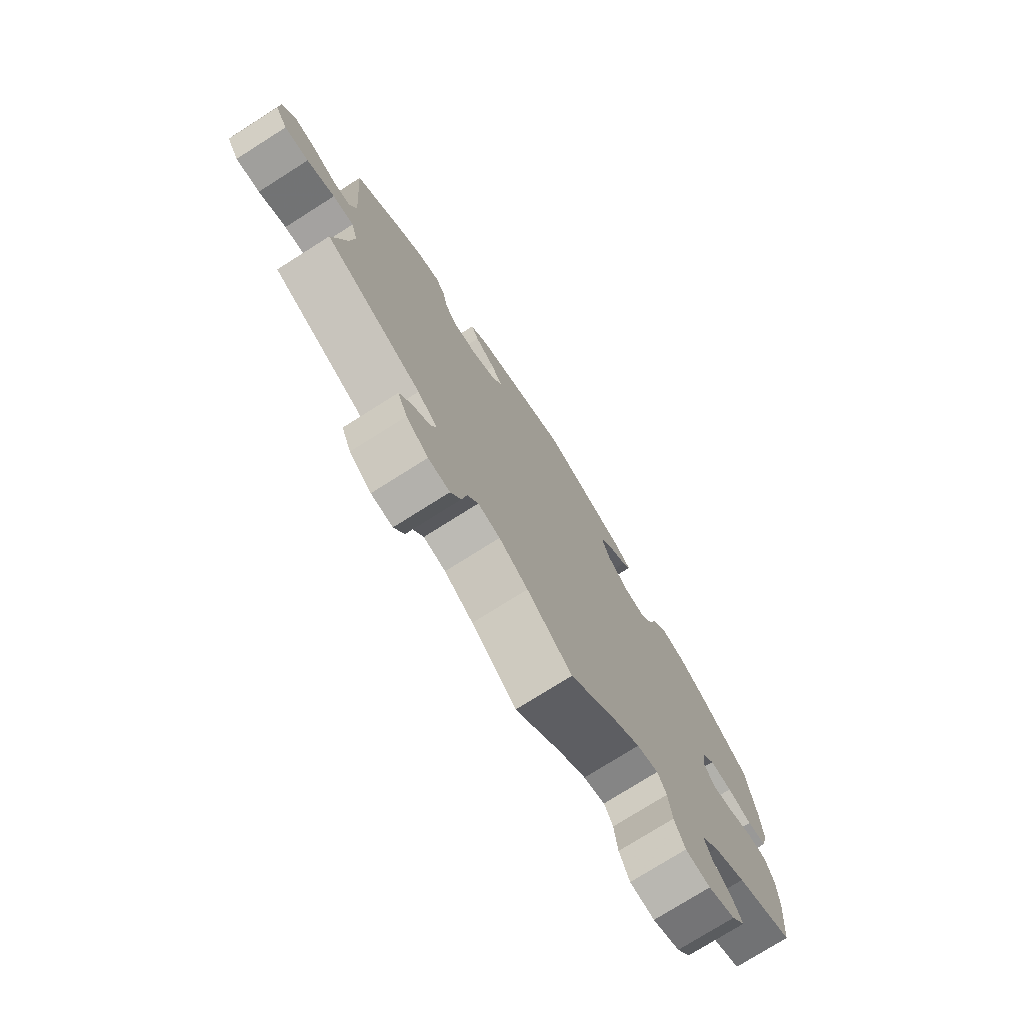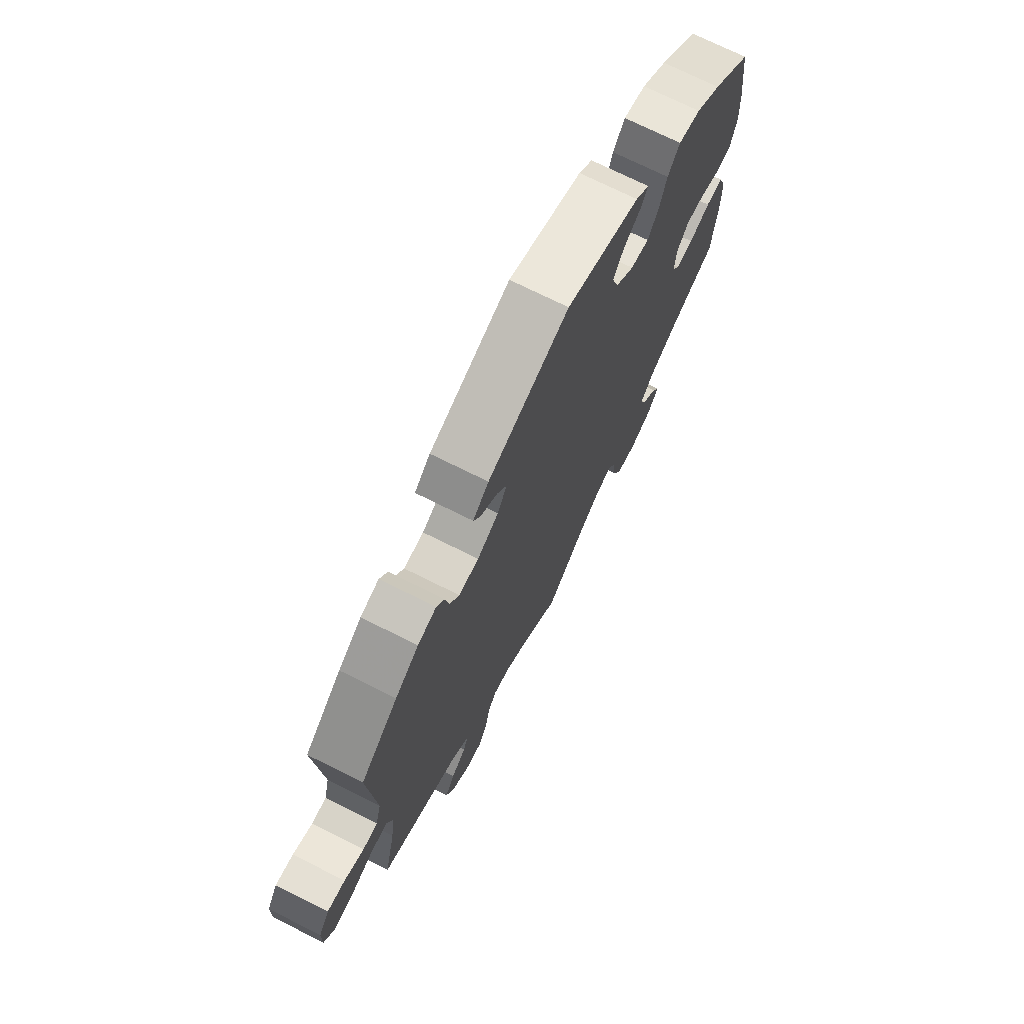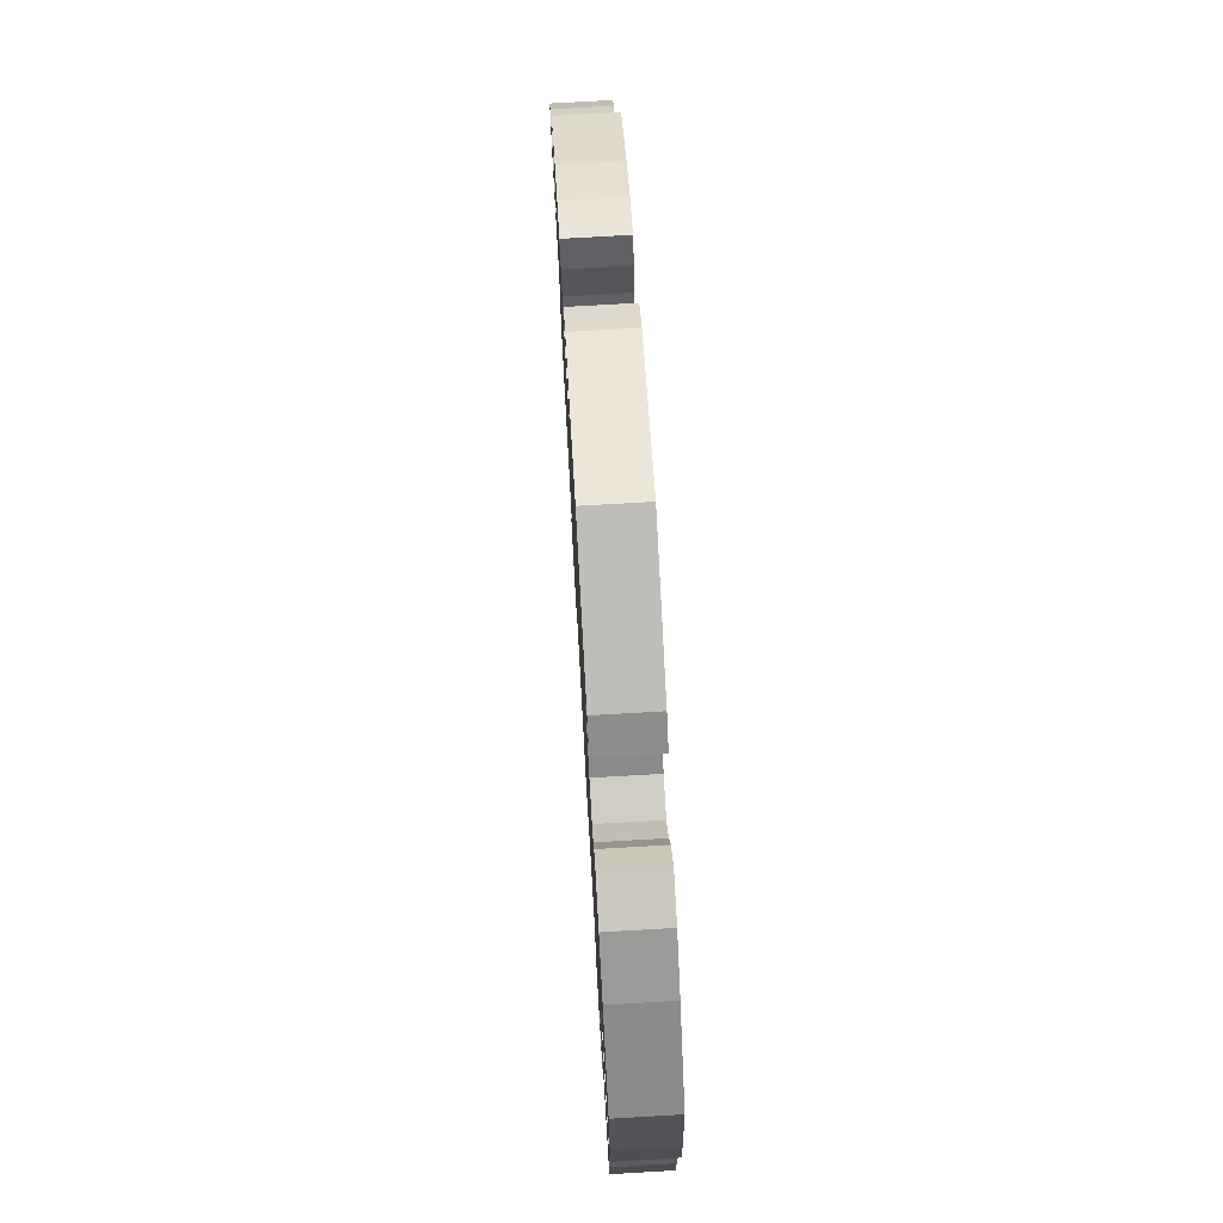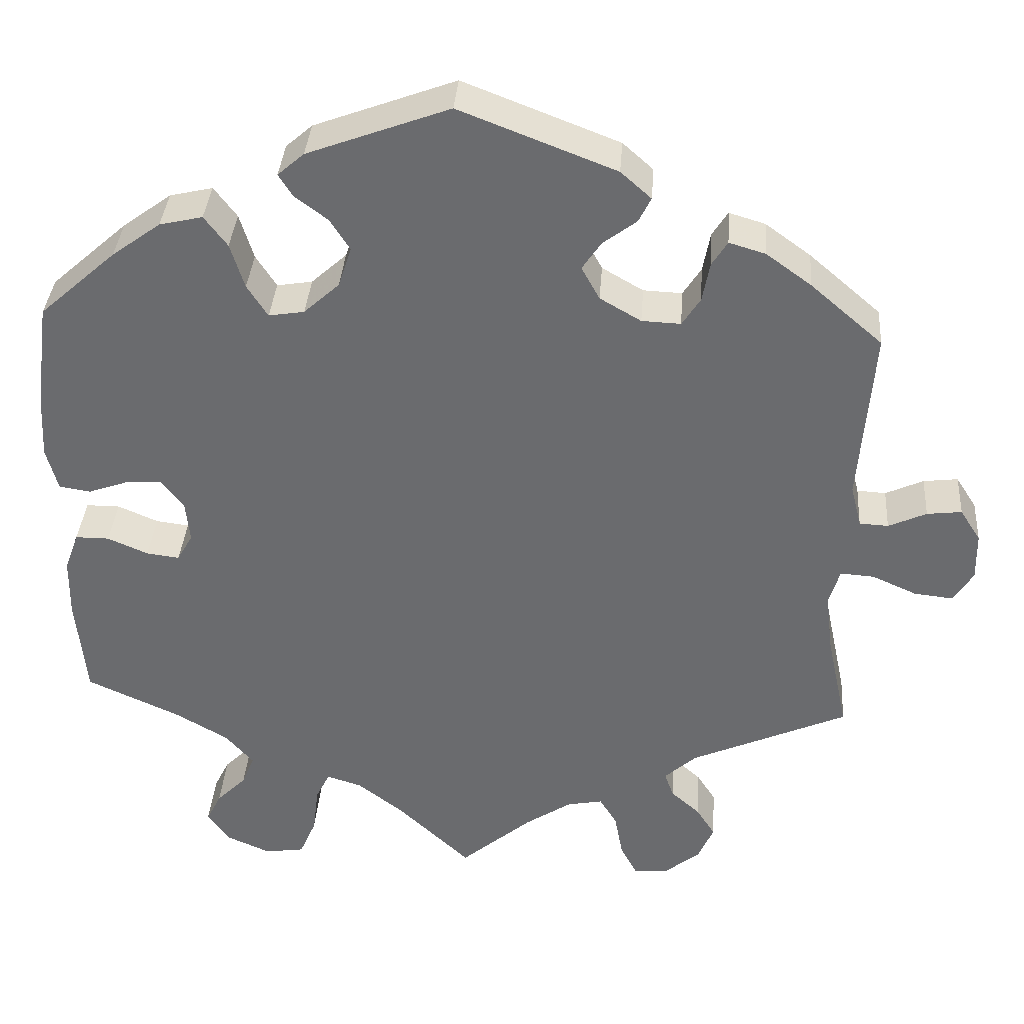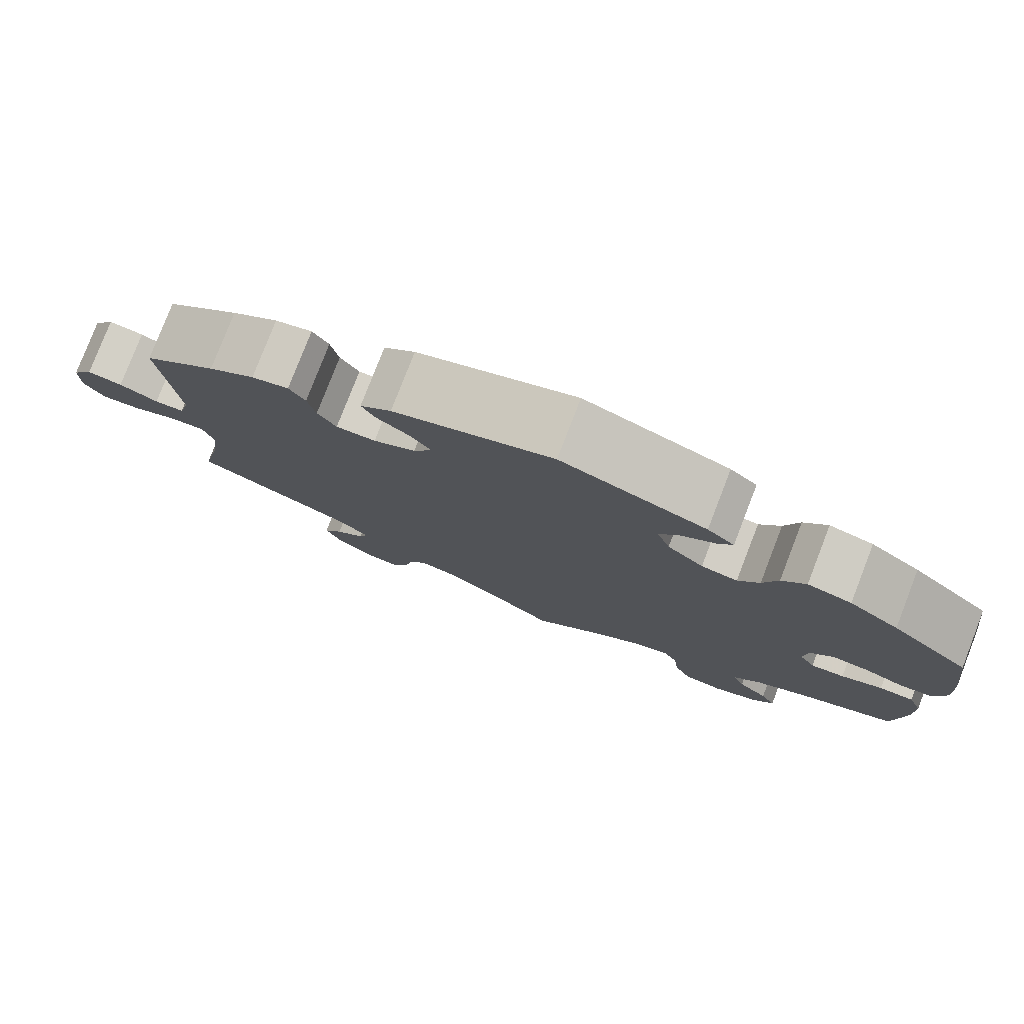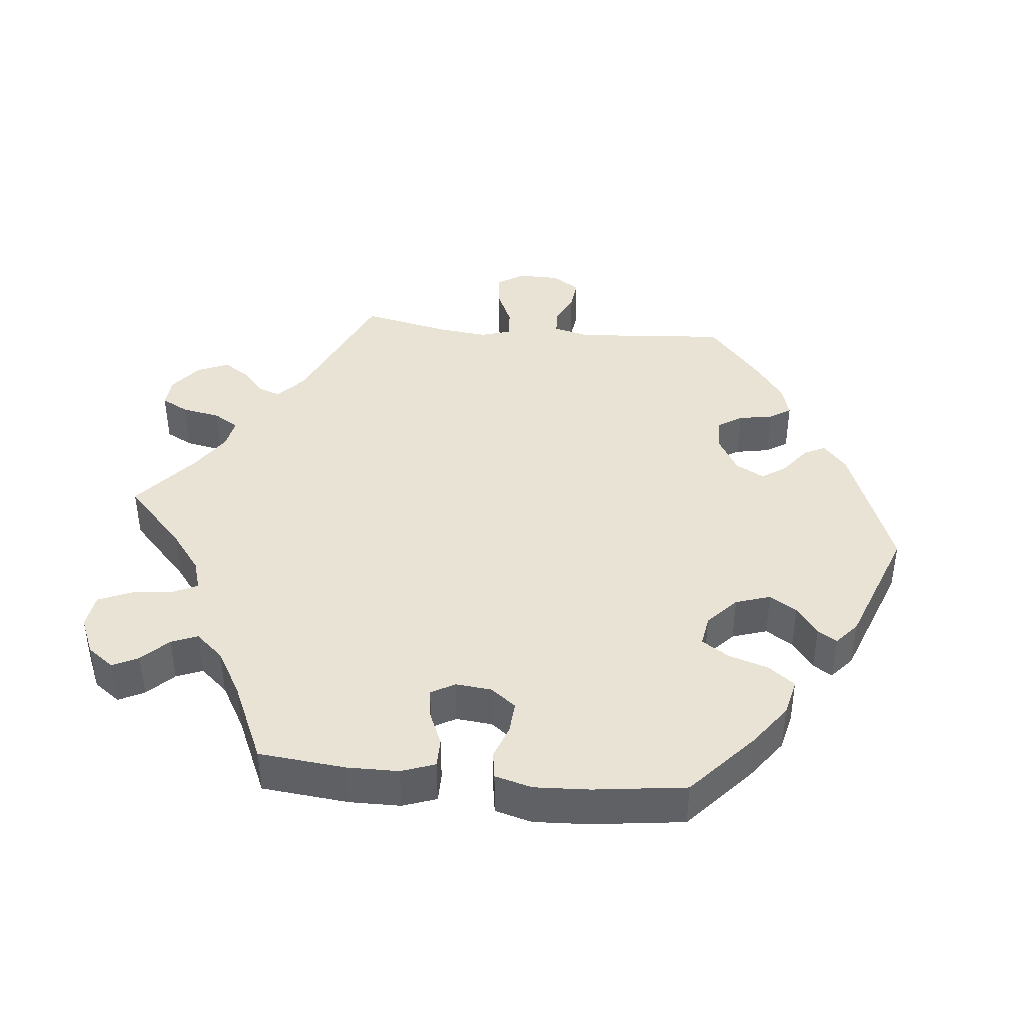
<metadata>
{"format":"obj","ext":"obj","renderer":"f3d","projection":"perspective","resolution":1024,"background":"white","views":[{"elev":-76.0,"azim":122.3,"up":"+Z"},{"elev":72.4,"azim":116.6,"up":"+Z"},{"elev":74.6,"azim":-93.3,"up":"+Z"},{"elev":36.1,"azim":4.1,"up":"+Z"},{"elev":79.2,"azim":-158.8,"up":"+Z"},{"elev":41.3,"azim":-84.1,"up":"+Y"}]}
</metadata>
<code>
v 0.188 0.07 0.505
v 0.225 0.07 0.472
v 0.21 0.07 0.442
v 0.169 0.07 0.411
v 0.146 0.07 0.377
v 0.168 0.07 0.337
v 0.218 0.07 0.308
v 0.265 0.07 0.306
v 0.287 0.07 0.34
v 0.296 0.07 0.388
v 0.315 0.07 0.418
v 0.359 0.07 0.405
v 0.414 0.07 0.365
v 0.501 0.07 0.29
v 0.484 0.07 0.077
v 0.497 0.07 0.026
v 0.532 0.07 0.024
v 0.578 0.07 0.045
v 0.62 0.07 0.05
v 0.645 0.07 0.011
v 0.646 0.07 -0.047
v 0.622 0.07 -0.085
v 0.575 0.07 -0.08
v 0.521 0.07 -0.056
v 0.48 0.07 -0.053
v 0.467 0.07 -0.096
v 0.475 0.07 -0.167
v 0.501 0.07 -0.289
v 0.311 0.07 -0.373
v 0.272 0.07 -0.408
v 0.283 0.07 -0.439
v 0.318 0.07 -0.47
v 0.341 0.07 -0.506
v 0.322 0.07 -0.55
v 0.279 0.07 -0.584
v 0.237 0.07 -0.587
v 0.217 0.07 -0.549
v 0.207 0.07 -0.495
v 0.186 0.07 -0.46
v 0.143 0.07 -0.468
v 0.087 0.07 -0.505
v 0 0.07 -0.578
v -0.089 0.07 -0.494
v -0.144 0.07 -0.452
v -0.186 0.07 -0.439
v -0.203 0.07 -0.473
v -0.21 0.07 -0.531
v -0.23 0.07 -0.578
v -0.278 0.07 -0.585
v -0.331 0.07 -0.562
v -0.358 0.07 -0.525
v -0.34 0.07 -0.489
v -0.304 0.07 -0.453
v -0.289 0.07 -0.416
v -0.323 0.07 -0.377
v -0.387 0.07 -0.34
v -0.5 0.07 -0.289
v -0.512 0.07 -0.167
v -0.511 0.07 -0.095
v -0.494 0.07 -0.048
v -0.453 0.07 -0.048
v -0.404 0.07 -0.069
v -0.364 0.07 -0.074
v -0.345 0.07 -0.041
v -0.35 0.07 0.01
v -0.377 0.07 0.045
v -0.421 0.07 0.042
v -0.469 0.07 0.025
v -0.507 0.07 0.031
v -0.521 0.07 0.083
v -0.517 0.07 0.16
v -0.5 0.07 0.289
v -0.407 0.07 0.372
v -0.348 0.07 0.415
v -0.296 0.07 0.427
v -0.268 0.07 0.39
v -0.251 0.07 0.335
v -0.226 0.07 0.296
v -0.183 0.07 0.303
v -0.14 0.07 0.342
v -0.124 0.07 0.391
v -0.148 0.07 0.429
v -0.188 0.07 0.459
v -0.205 0.07 0.486
v -0.173 0.07 0.514
v -0.001 0.07 0.578
v 0.188 0 0.505
v 0.225 0 0.472
v 0.21 0 0.442
v 0.169 0 0.411
v 0.146 0 0.377
v 0.168 0 0.337
v 0.218 0 0.308
v 0.265 0 0.306
v 0.287 0 0.34
v 0.296 0 0.388
v 0.315 0 0.418
v 0.359 0 0.405
v 0.414 0 0.365
v 0.501 0 0.29
v 0.484 0 0.077
v 0.497 0 0.026
v 0.532 0 0.024
v 0.578 0 0.045
v 0.62 0 0.05
v 0.645 0 0.011
v 0.646 0 -0.047
v 0.622 0 -0.085
v 0.575 0 -0.08
v 0.521 0 -0.056
v 0.48 0 -0.053
v 0.467 0 -0.096
v 0.475 0 -0.167
v 0.501 0 -0.289
v 0.311 0 -0.373
v 0.272 0 -0.408
v 0.283 0 -0.439
v 0.318 0 -0.47
v 0.341 0 -0.506
v 0.322 0 -0.55
v 0.279 0 -0.584
v 0.237 0 -0.587
v 0.217 0 -0.549
v 0.207 0 -0.495
v 0.186 0 -0.46
v 0.143 0 -0.468
v 0.087 0 -0.505
v 0 0 -0.578
v -0.089 0 -0.494
v -0.144 0 -0.452
v -0.186 0 -0.439
v -0.203 0 -0.473
v -0.21 0 -0.531
v -0.23 0 -0.578
v -0.278 0 -0.585
v -0.331 0 -0.562
v -0.358 0 -0.525
v -0.34 0 -0.489
v -0.304 0 -0.453
v -0.289 0 -0.416
v -0.323 0 -0.377
v -0.387 0 -0.34
v -0.5 0 -0.289
v -0.512 0 -0.167
v -0.511 0 -0.095
v -0.494 0 -0.048
v -0.453 0 -0.048
v -0.404 0 -0.069
v -0.364 0 -0.074
v -0.345 0 -0.041
v -0.35 0 0.01
v -0.377 0 0.045
v -0.421 0 0.042
v -0.469 0 0.025
v -0.507 0 0.031
v -0.521 0 0.083
v -0.517 0 0.16
v -0.5 0 0.289
v -0.407 0 0.372
v -0.348 0 0.415
v -0.296 0 0.427
v -0.268 0 0.39
v -0.251 0 0.335
v -0.226 0 0.296
v -0.183 0 0.303
v -0.14 0 0.342
v -0.124 0 0.391
v -0.148 0 0.429
v -0.188 0 0.459
v -0.205 0 0.486
v -0.173 0 0.514
v -0.001 0 0.578
f 82 83 84 85
f 81 82 85 86
f 80 81 86 1
f 74 75 76 77
f 74 77 78
f 73 74 78
f 72 73 78
f 71 72 78
f 70 71 78 79
f 67 68 69 70
f 66 67 70 79
f 59 60 61 62
f 59 62 63
f 56 57 58 59
f 55 56 59 63
f 54 55 63 64
f 50 51 52 53
f 50 53 54
f 49 50 54
f 46 47 48 49
f 45 46 49 54
f 41 42 43
f 40 41 43 44
f 39 40 44 45
f 35 36 37 38
f 35 38 39
f 34 35 39
f 31 32 33 34
f 30 31 34 39
f 29 30 39 45
f 27 28 29 45
f 21 22 23 24
f 21 24 25
f 20 21 25
f 17 18 19 20
f 16 17 20 25
f 15 16 25 26
f 13 14 15 26
f 9 10 11 12
f 8 9 12 13
f 1 2 3 4
f 1 4 5
f 80 1 5
f 65 66 79 80
f 65 80 5 6
f 64 65 6 7
f 54 64 7 8
f 26 27 45 54
f 8 13 26 54
f 171 170 169 168
f 172 171 168 167
f 87 172 167 166
f 163 162 161 160
f 164 163 160
f 164 160 159
f 164 159 158
f 164 158 157
f 165 164 157 156
f 156 155 154 153
f 165 156 153 152
f 148 147 146 145
f 149 148 145
f 145 144 143 142
f 149 145 142 141
f 150 149 141 140
f 139 138 137 136
f 140 139 136
f 140 136 135
f 135 134 133 132
f 140 135 132 131
f 129 128 127
f 130 129 127 126
f 131 130 126 125
f 124 123 122 121
f 125 124 121
f 125 121 120
f 120 119 118 117
f 125 120 117 116
f 131 125 116 115
f 131 115 114 113
f 110 109 108 107
f 111 110 107
f 111 107 106
f 106 105 104 103
f 111 106 103 102
f 112 111 102 101
f 112 101 100 99
f 98 97 96 95
f 99 98 95 94
f 90 89 88 87
f 91 90 87
f 91 87 166
f 166 165 152 151
f 92 91 166 151
f 93 92 151 150
f 94 93 150 140
f 140 131 113 112
f 140 112 99 94
f 1 87 88 2
f 2 88 89 3
f 3 89 90 4
f 4 90 91 5
f 5 91 92 6
f 6 92 93 7
f 7 93 94 8
f 8 94 95 9
f 9 95 96 10
f 10 96 97 11
f 11 97 98 12
f 12 98 99 13
f 13 99 100 14
f 14 100 101 15
f 15 101 102 16
f 16 102 103 17
f 17 103 104 18
f 18 104 105 19
f 19 105 106 20
f 20 106 107 21
f 21 107 108 22
f 22 108 109 23
f 23 109 110 24
f 24 110 111 25
f 25 111 112 26
f 26 112 113 27
f 27 113 114 28
f 28 114 115 29
f 29 115 116 30
f 30 116 117 31
f 31 117 118 32
f 32 118 119 33
f 33 119 120 34
f 34 120 121 35
f 35 121 122 36
f 36 122 123 37
f 37 123 124 38
f 38 124 125 39
f 39 125 126 40
f 40 126 127 41
f 41 127 128 42
f 42 128 129 43
f 43 129 130 44
f 44 130 131 45
f 45 131 132 46
f 46 132 133 47
f 47 133 134 48
f 48 134 135 49
f 49 135 136 50
f 50 136 137 51
f 51 137 138 52
f 52 138 139 53
f 53 139 140 54
f 54 140 141 55
f 55 141 142 56
f 56 142 143 57
f 57 143 144 58
f 58 144 145 59
f 59 145 146 60
f 60 146 147 61
f 61 147 148 62
f 62 148 149 63
f 63 149 150 64
f 64 150 151 65
f 65 151 152 66
f 66 152 153 67
f 67 153 154 68
f 68 154 155 69
f 69 155 156 70
f 70 156 157 71
f 71 157 158 72
f 72 158 159 73
f 73 159 160 74
f 74 160 161 75
f 75 161 162 76
f 76 162 163 77
f 77 163 164 78
f 78 164 165 79
f 79 165 166 80
f 80 166 167 81
f 81 167 168 82
f 82 168 169 83
f 83 169 170 84
f 84 170 171 85
f 85 171 172 86
f 86 172 87 1

</code>
